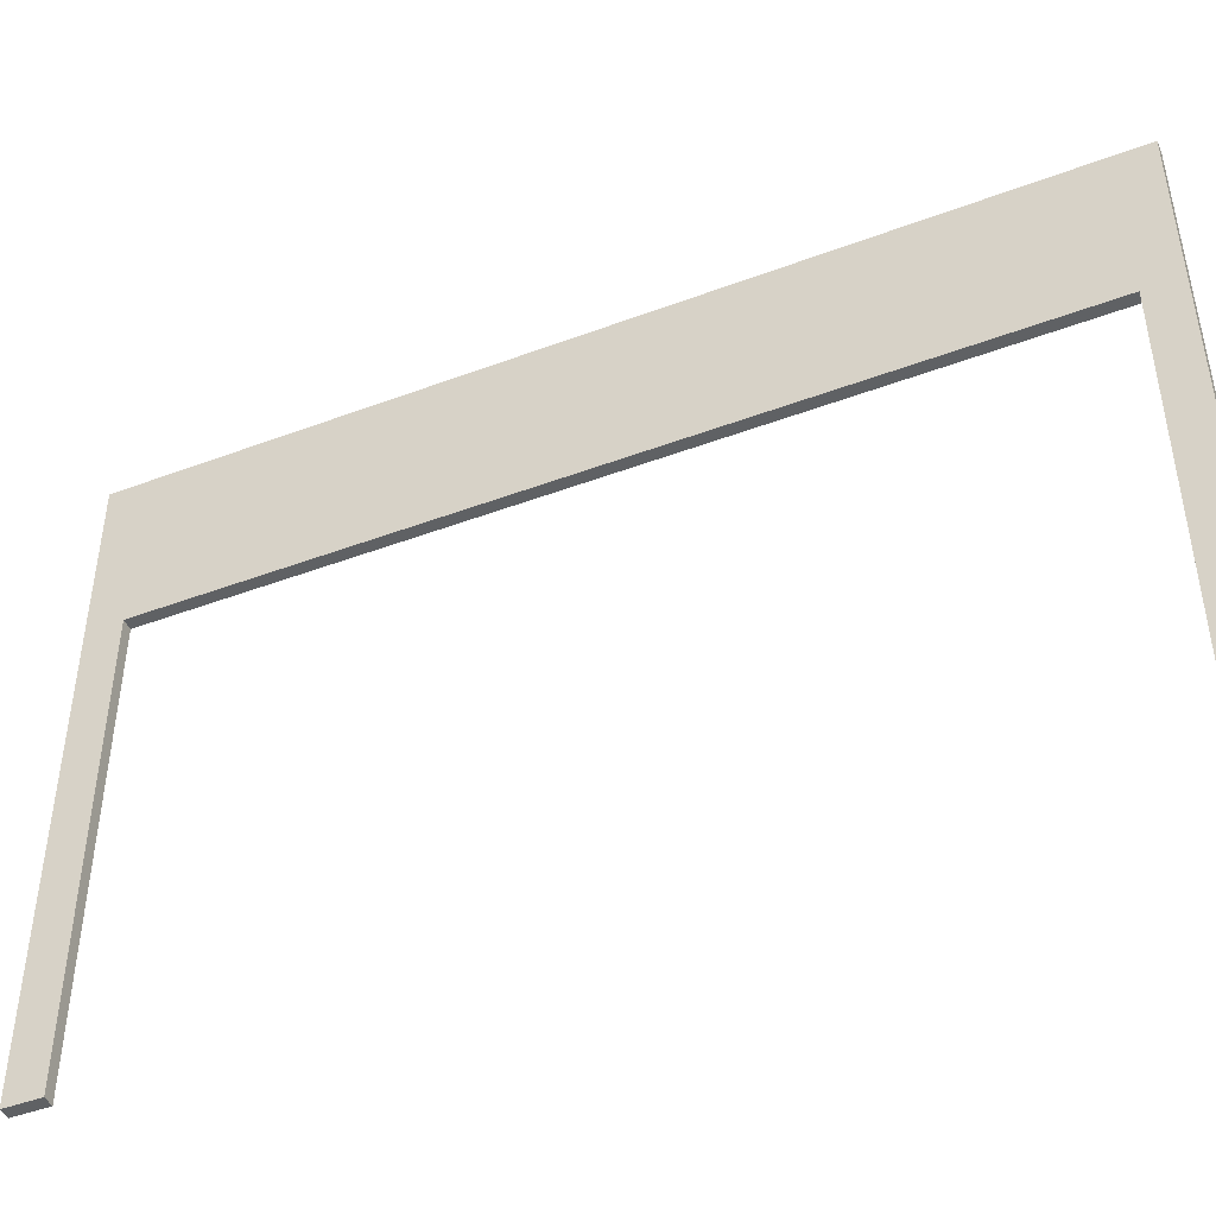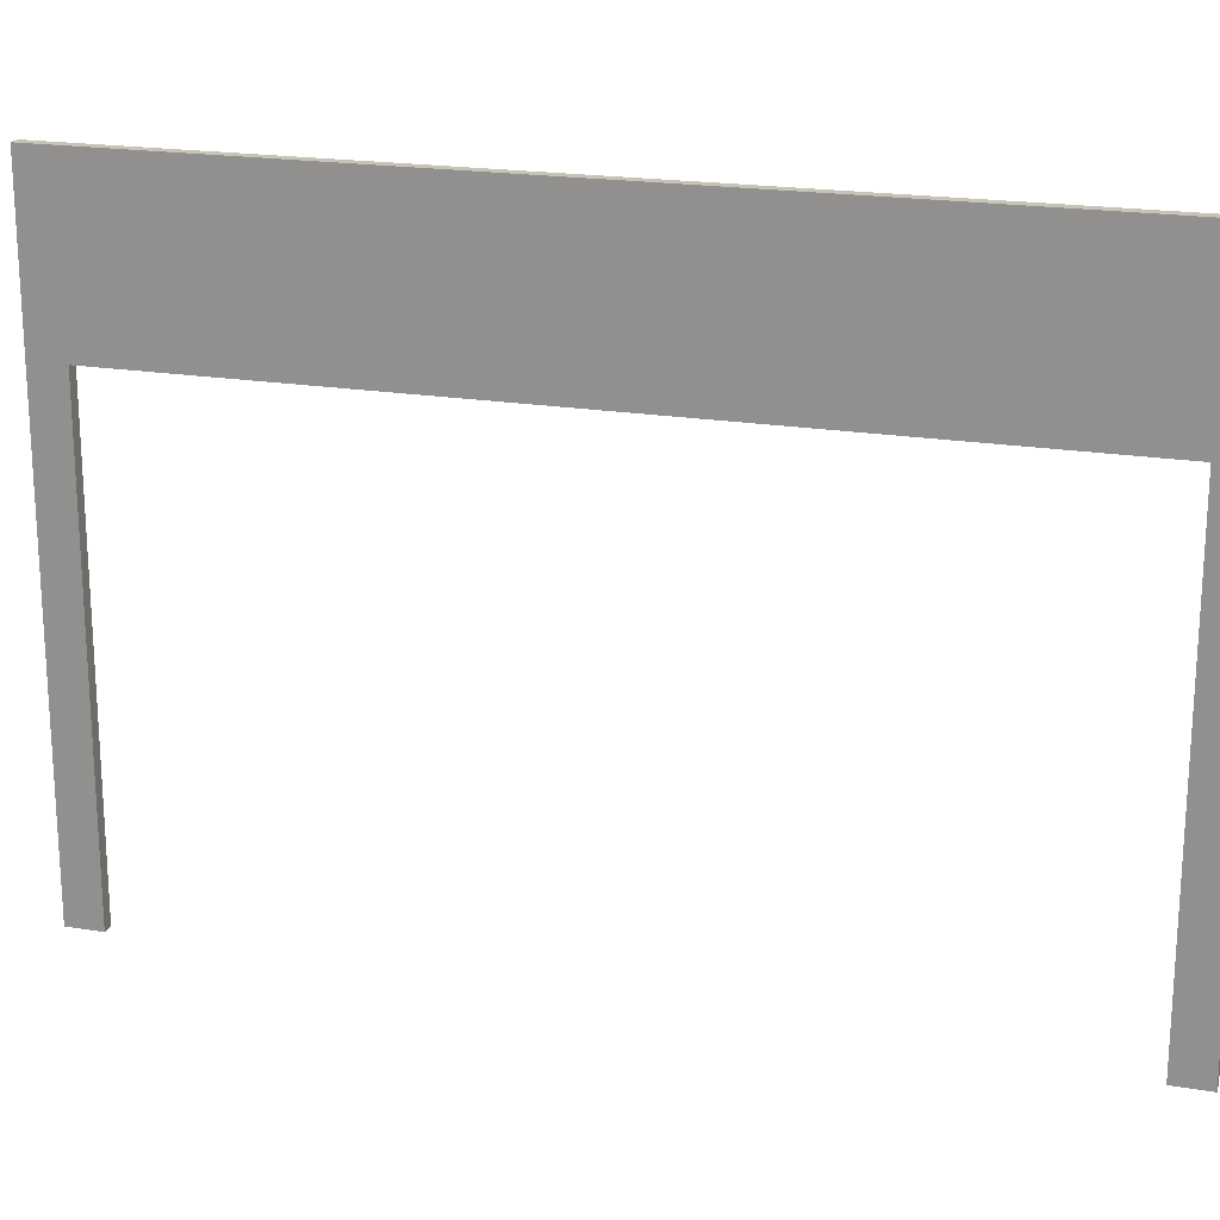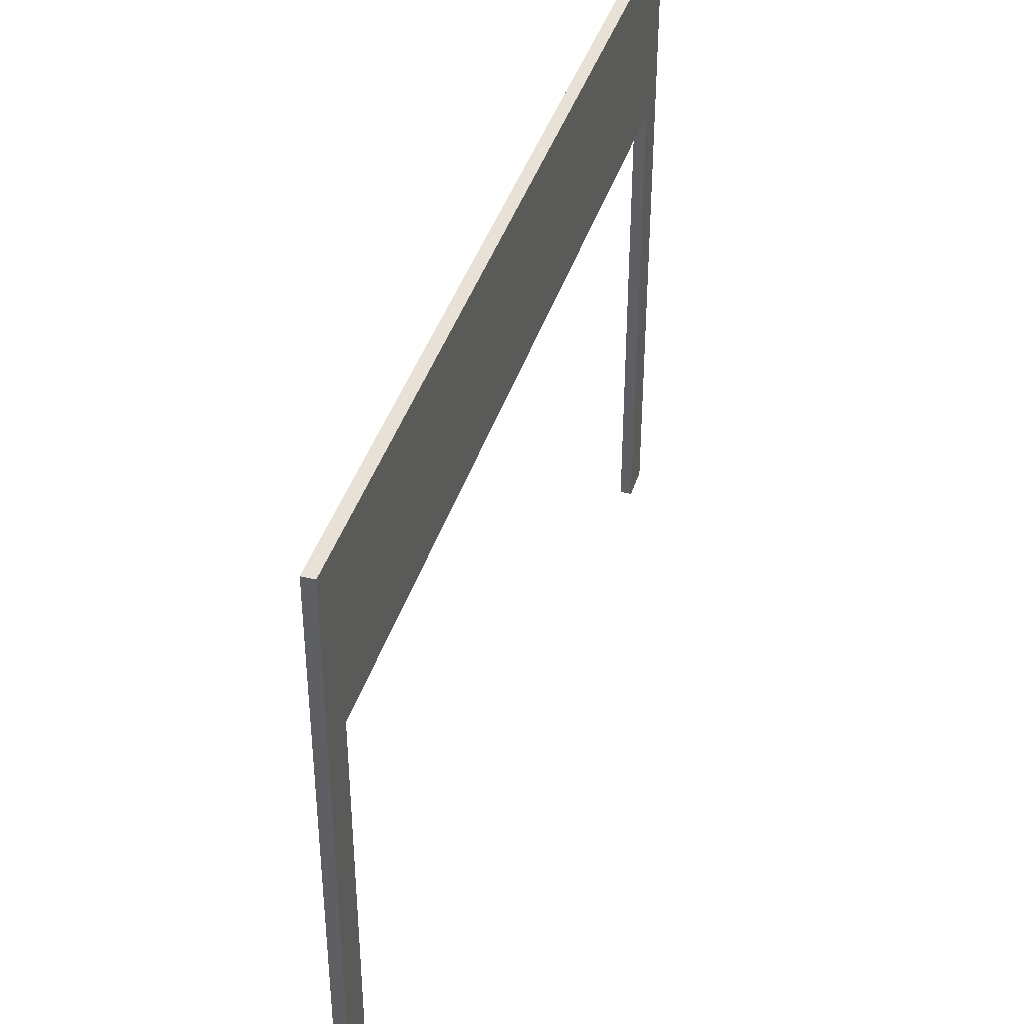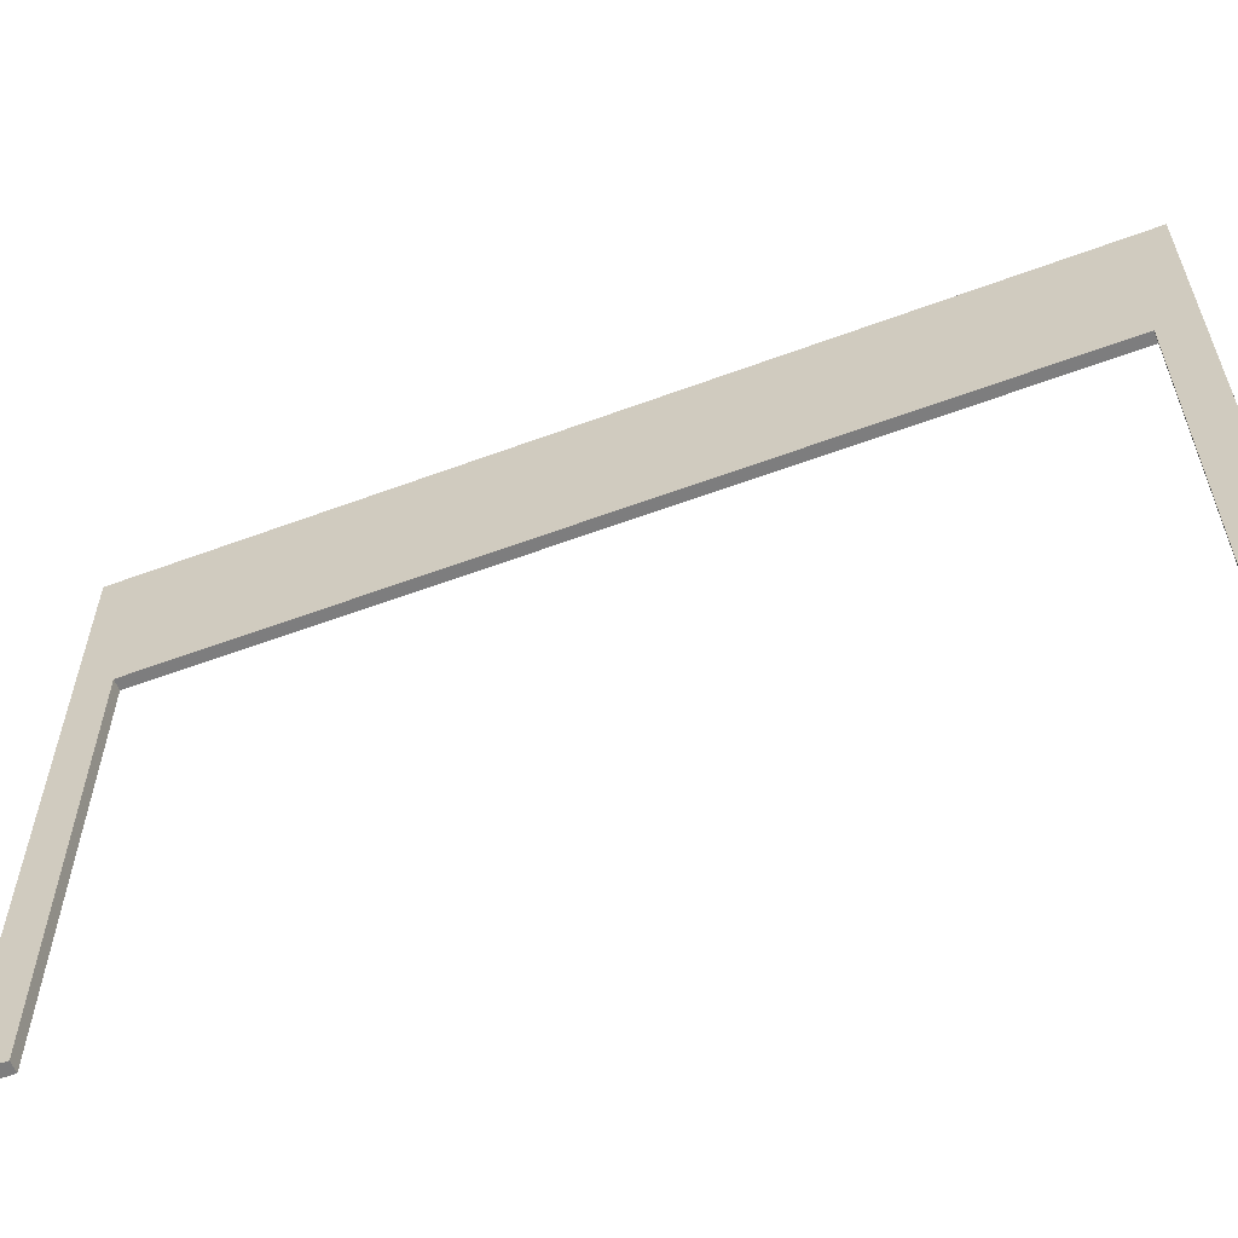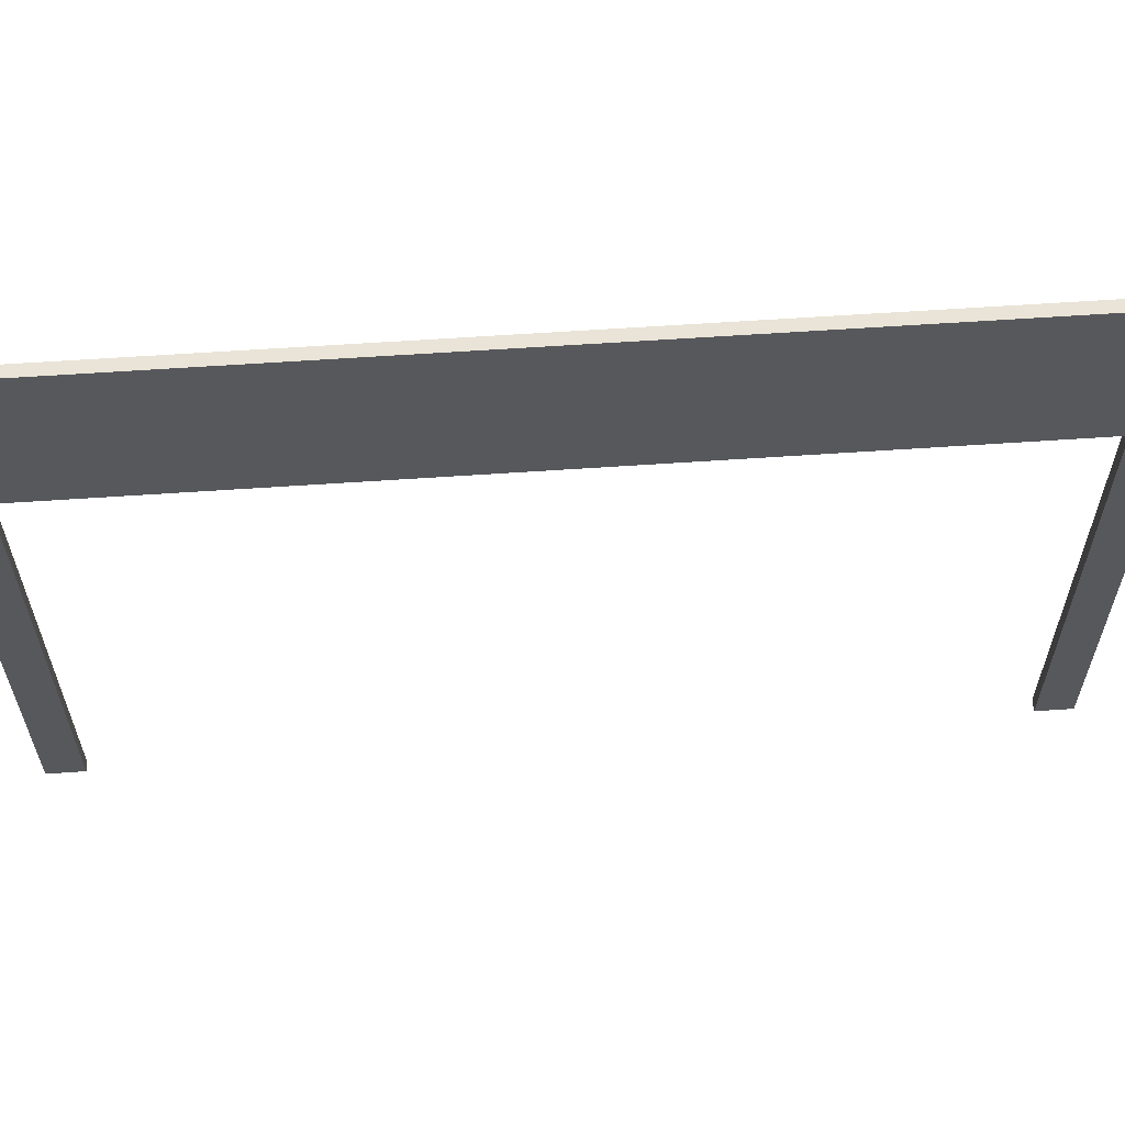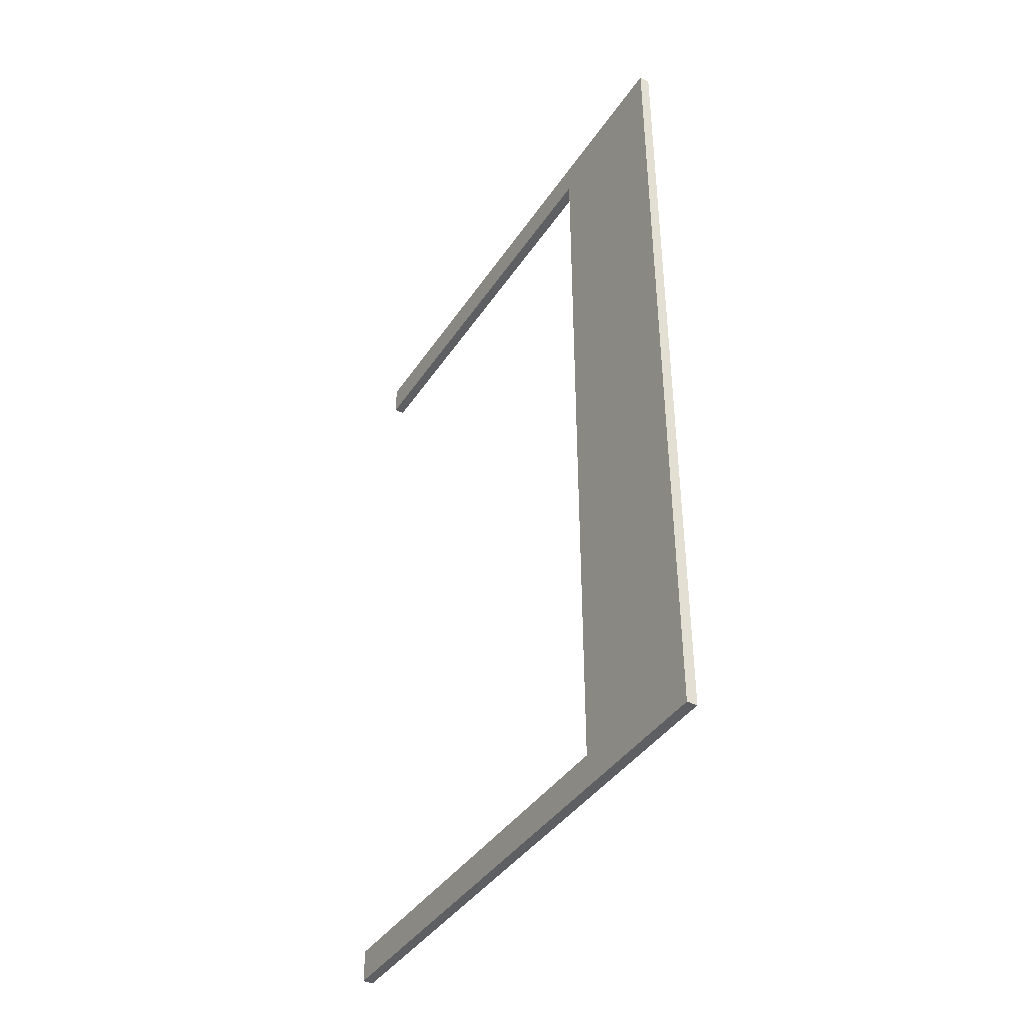
<metadata>
{"format":"obj","ext":"obj","renderer":"f3d","projection":"perspective","resolution":1024,"background":"white","views":[{"elev":-45.5,"azim":-66.6,"up":"+Y"},{"elev":19.7,"azim":107.3,"up":"+Y"},{"elev":40.4,"azim":-163.2,"up":"+Y"},{"elev":-59.2,"azim":110.9,"up":"+Y"},{"elev":61.0,"azim":86.0,"up":"+Y"},{"elev":-40.5,"azim":149.5,"up":"+Z"}]}
</metadata>
<code>
o Cube_Cube.001
v 0.7934 7.814 9.077
v 0.7934 11.22 9.077
v 0.7934 7.814 -8.305
v 0.7934 11.22 -8.305
v 1.029 7.814 9.077
v 1.029 11.22 9.077
v 1.029 7.814 -8.305
v 1.029 11.22 -8.305
v 0.7934 7.814 -9.045
v 0.7934 11.22 -9.045
v 1.029 11.22 -9.045
v 1.029 7.814 -9.045
v 1.029 7.814 9.816
v 1.029 11.22 9.816
v 0.7934 11.22 9.816
v 0.7934 7.814 9.816
v 0.7934 -1.834 -8.305
v 0.7934 -1.834 -9.045
v 1.029 -1.834 -9.045
v 1.029 -1.834 -8.305
v 1.029 -1.834 9.077
v 1.029 -1.834 9.816
v 0.7934 -1.834 9.816
v 0.7934 -1.834 9.077
f 2 3 1
f 18 3 9
f 8 5 7
f 18 20 17
f 7 1 3
f 4 6 8
f 10 12 9
f 10 3 4
f 11 4 8
f 12 8 7
f 18 17 3
f 14 16 13
f 14 5 6
f 15 6 2
f 16 2 1
f 2 4 3
f 19 9 12
f 20 12 7
f 17 7 3
f 22 24 21
f 22 5 13
f 23 13 16
f 24 16 1
f 21 1 5
f 8 6 5
f 18 19 20
f 7 5 1
f 4 2 6
f 10 11 12
f 10 9 3
f 11 10 4
f 12 11 8
f 14 15 16
f 14 13 5
f 15 14 6
f 16 15 2
f 19 18 9
f 20 19 12
f 17 20 7
f 22 23 24
f 22 21 5
f 23 22 13
f 24 23 16
f 21 24 1

</code>
